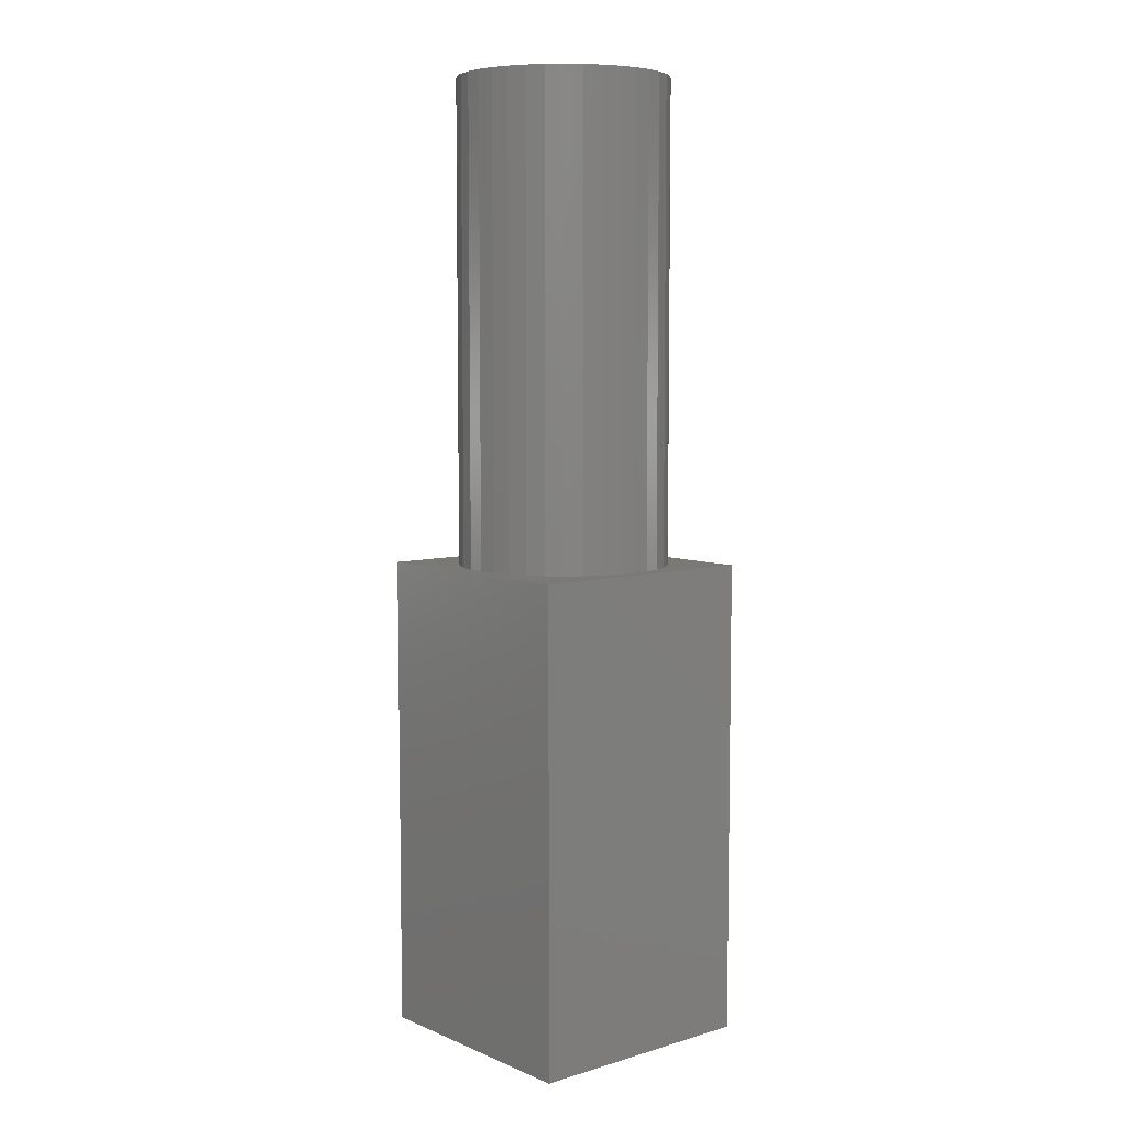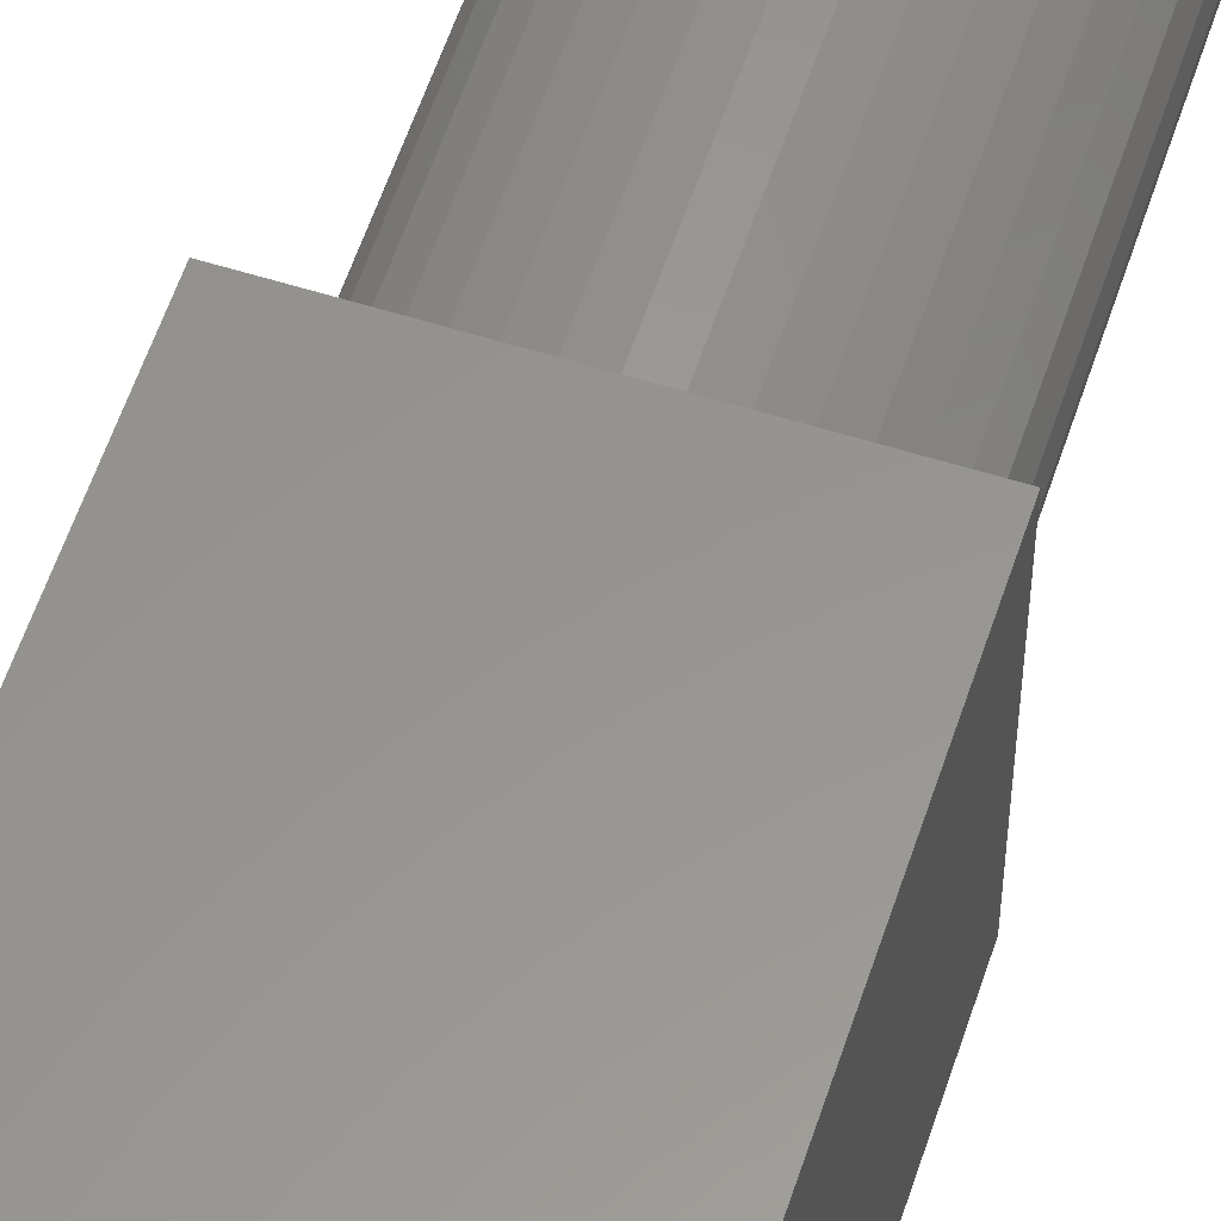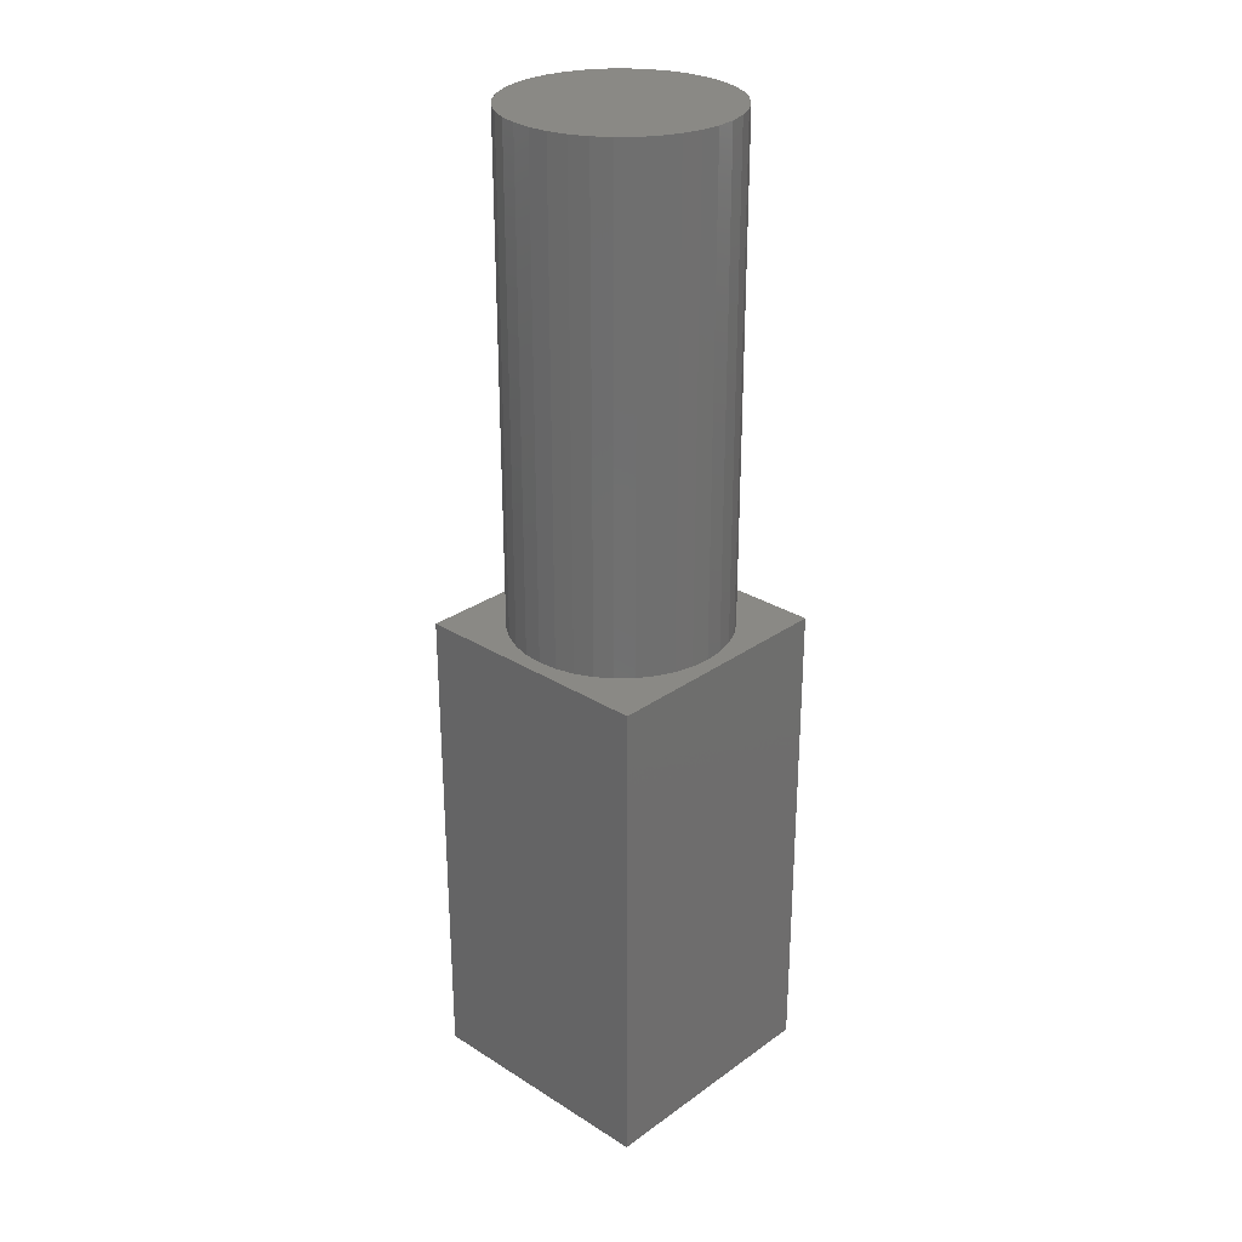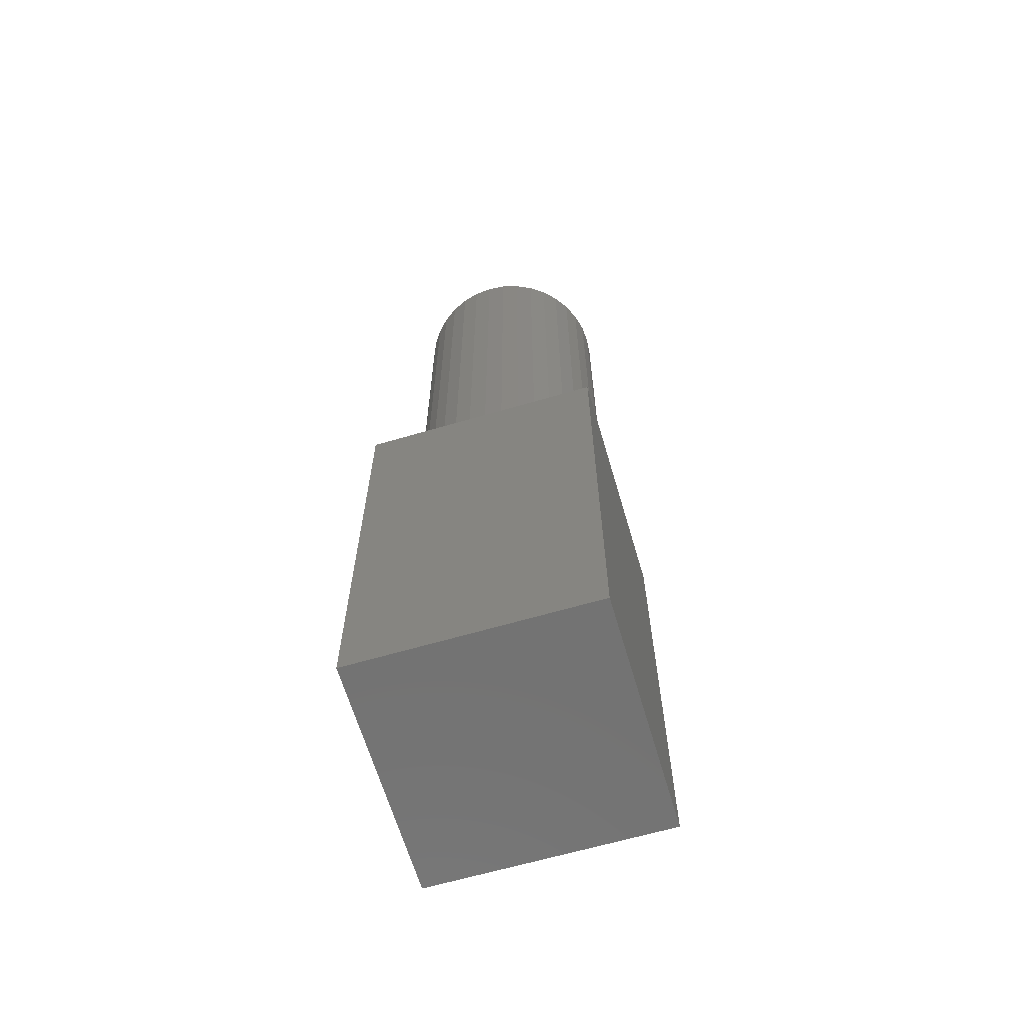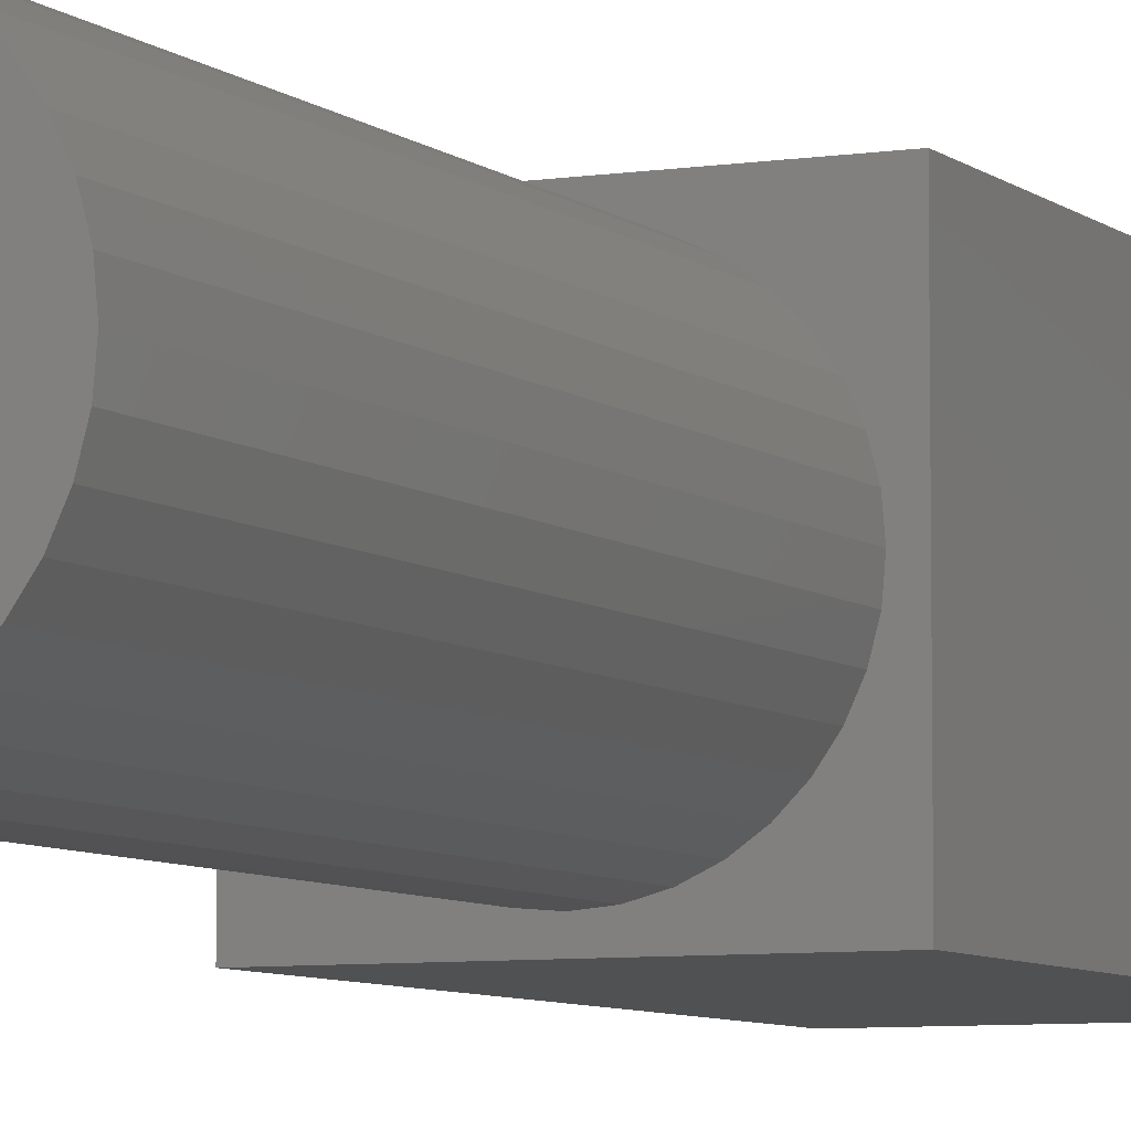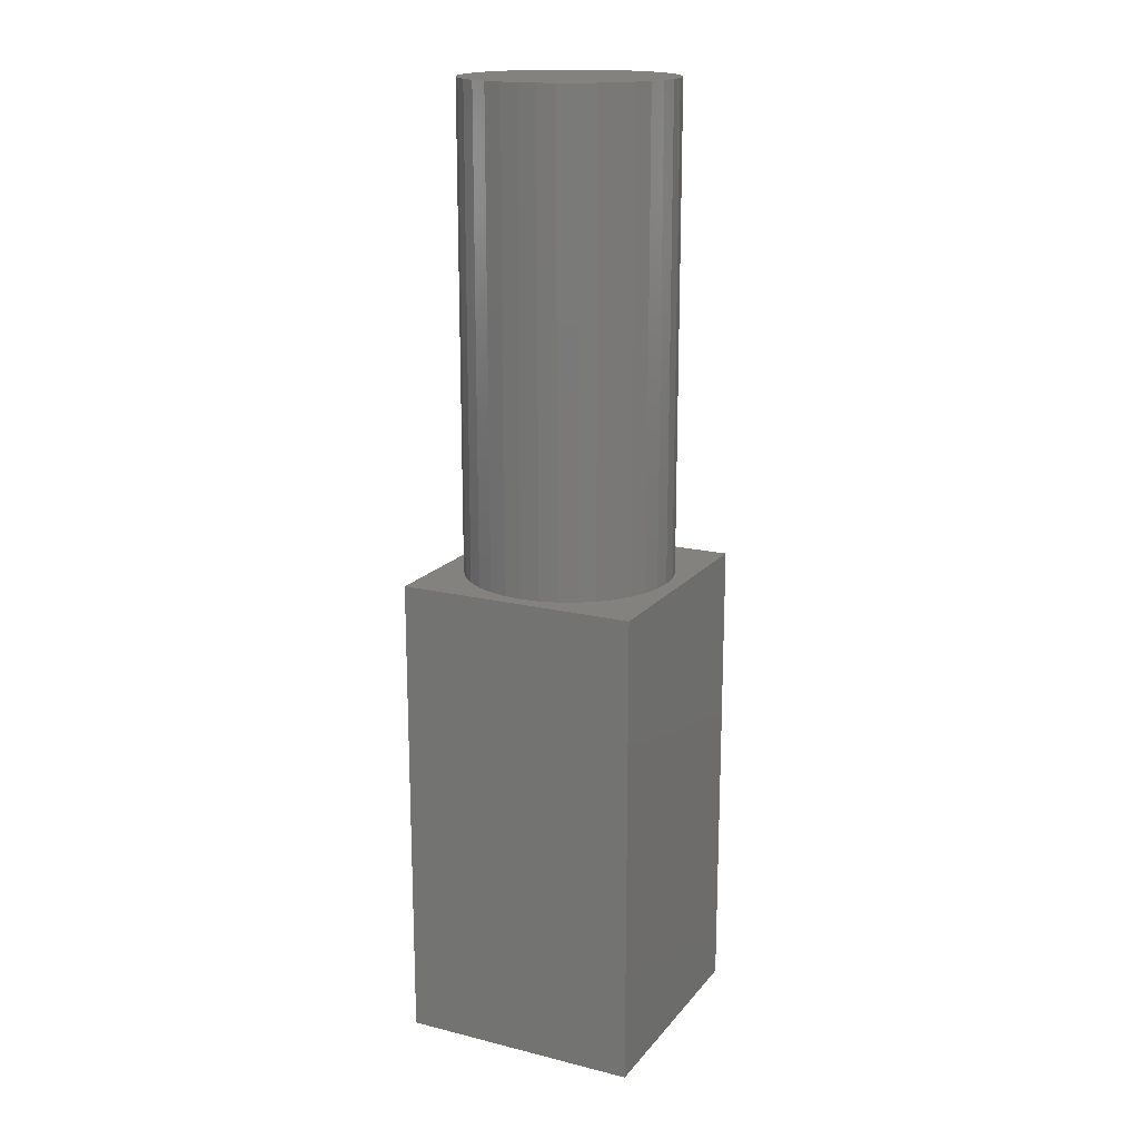
<metadata>
{"format":"stl","ext":"stl","renderer":"f3d","projection":"perspective","resolution":1024,"background":"white","views":[{"elev":6.7,"azim":-40.3,"up":"+Z"},{"elev":57.7,"azim":-161.9,"up":"+Y"},{"elev":28.5,"azim":-136.8,"up":"+Z"},{"elev":-64.6,"azim":-73.6,"up":"+Z"},{"elev":-6.6,"azim":25.1,"up":"+Y"},{"elev":17.4,"azim":-153.9,"up":"+Z"}]}
</metadata>
<code>
# stl→obj: 80 verts, 156 faces
v 5 0 10
v 5 5 0
v 5 5 10
v 5 0 0
v 4.7 2.5 10
v 4.667 2.882 10
v 4.567 3.252 10
v 4.405 3.6 10
v 4.185 3.914 10
v 3.914 4.185 10
v 3.6 4.405 10
v 3.252 4.567 10
v 2.882 4.667 10
v 2.5 4.7 10
v 0 5 10
v 0.3334 2.882 10
v 0.3 2.5 10
v 0.4327 3.252 10
v 0.5947 3.6 10
v 0.8147 3.914 10
v 1.086 4.185 10
v 1.4 4.405 10
v 1.748 4.567 10
v 2.118 4.667 10
v 4.667 2.118 10
v 4.567 1.748 10
v 4.405 1.4 10
v 4.185 1.086 10
v 3.914 0.8147 10
v 3.6 0.5947 10
v 3.252 0.4327 10
v 2.882 0.3334 10
v 2.5 0.3 10
v 0 0 10
v 2.118 0.3334 10
v 1.748 0.4327 10
v 1.4 0.5947 10
v 1.086 0.8147 10
v 0.8147 1.086 10
v 0.5947 1.4 10
v 0.4327 1.748 10
v 0.3334 2.118 10
v 0 0 0
v 0 5 0
v 4.667 2.882 20
v 4.567 3.252 20
v 4.7 2.5 20
v 4.405 3.6 20
v 3.914 0.8147 20
v 3.6 0.5947 20
v 2.882 0.3334 20
v 2.5 0.3 20
v 4.667 2.118 20
v 3.252 0.4327 20
v 4.185 3.914 20
v 0.5947 1.4 20
v 0.8147 1.086 20
v 4.567 1.748 20
v 4.405 1.4 20
v 4.185 1.086 20
v 3.914 4.185 20
v 3.6 4.405 20
v 3.252 4.567 20
v 2.882 4.667 20
v 2.5 4.7 20
v 2.118 4.667 20
v 2.118 0.3334 20
v 1.748 4.567 20
v 1.748 0.4327 20
v 1.4 4.405 20
v 1.4 0.5947 20
v 1.086 4.185 20
v 1.086 0.8147 20
v 0.8147 3.914 20
v 0.5947 3.6 20
v 0.4327 3.252 20
v 0.4327 1.748 20
v 0.3334 2.882 20
v 0.3334 2.118 20
v 0.3 2.5 20
f 1 2 3
f 2 1 4
f 3 5 1
f 3 6 5
f 3 7 6
f 3 8 7
f 3 9 8
f 3 10 9
f 3 11 10
f 3 12 11
f 3 13 12
f 3 14 13
f 15 14 3
f 16 15 17
f 18 15 16
f 19 15 18
f 20 15 19
f 21 15 20
f 22 15 21
f 23 15 22
f 24 15 23
f 14 15 24
f 25 1 5
f 26 1 25
f 27 1 26
f 28 1 27
f 29 1 28
f 30 1 29
f 31 1 30
f 32 1 31
f 33 1 32
f 34 33 35
f 34 17 15
f 33 34 1
f 36 34 35
f 37 34 36
f 38 34 37
f 39 34 38
f 40 34 39
f 41 34 40
f 42 34 41
f 17 34 42
f 43 15 44
f 15 43 34
f 2 15 3
f 15 2 44
f 43 1 34
f 1 43 4
f 45 7 46
f 7 45 6
f 47 6 45
f 6 47 5
f 46 8 48
f 8 46 7
f 30 49 50
f 49 30 29
f 33 51 52
f 51 33 32
f 53 5 47
f 5 53 25
f 32 54 51
f 54 32 31
f 48 9 55
f 9 48 8
f 39 56 40
f 56 39 57
f 45 53 47
f 46 53 45
f 46 58 53
f 48 58 46
f 48 59 58
f 55 59 48
f 55 60 59
f 61 60 55
f 61 49 60
f 62 49 61
f 62 50 49
f 63 50 62
f 63 54 50
f 64 54 63
f 64 51 54
f 65 51 64
f 65 52 51
f 66 52 65
f 66 67 52
f 68 67 66
f 68 69 67
f 70 69 68
f 70 71 69
f 72 71 70
f 72 73 71
f 74 73 72
f 74 57 73
f 75 57 74
f 75 56 57
f 76 56 75
f 76 77 56
f 78 77 76
f 78 79 77
f 79 78 80
f 38 57 39
f 57 38 73
f 58 25 53
f 25 58 26
f 24 68 66
f 68 24 23
f 42 80 17
f 80 42 79
f 10 62 61
f 62 10 11
f 35 52 67
f 52 35 33
f 17 78 16
f 78 17 80
f 60 27 59
f 27 60 28
f 14 66 65
f 66 14 24
f 40 77 41
f 77 40 56
f 23 70 68
f 70 23 22
f 18 75 19
f 75 18 76
f 49 28 60
f 28 49 29
f 12 64 63
f 64 12 13
f 59 26 58
f 26 59 27
f 31 50 54
f 50 31 30
f 19 74 20
f 74 19 75
f 41 79 42
f 79 41 77
f 11 63 62
f 63 11 12
f 20 72 21
f 72 20 74
f 37 69 71
f 69 37 36
f 38 71 73
f 71 38 37
f 36 67 69
f 67 36 35
f 13 65 64
f 65 13 14
f 16 76 18
f 76 16 78
f 55 10 61
f 10 55 9
f 22 72 70
f 72 22 21
f 43 2 4
f 2 43 44

</code>
